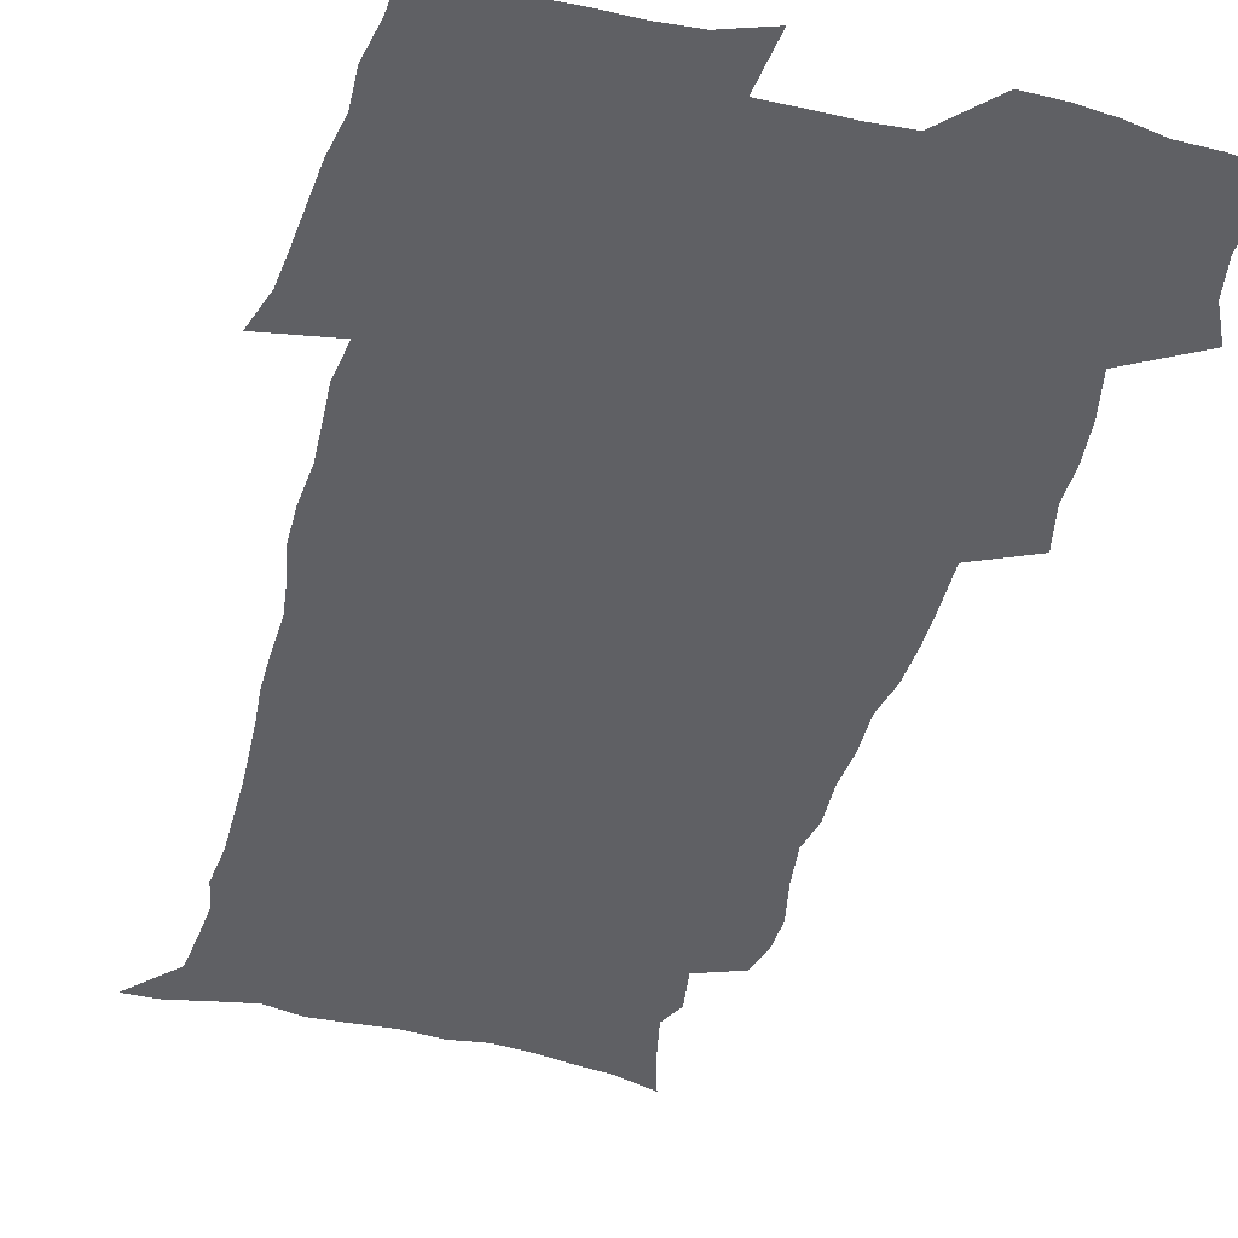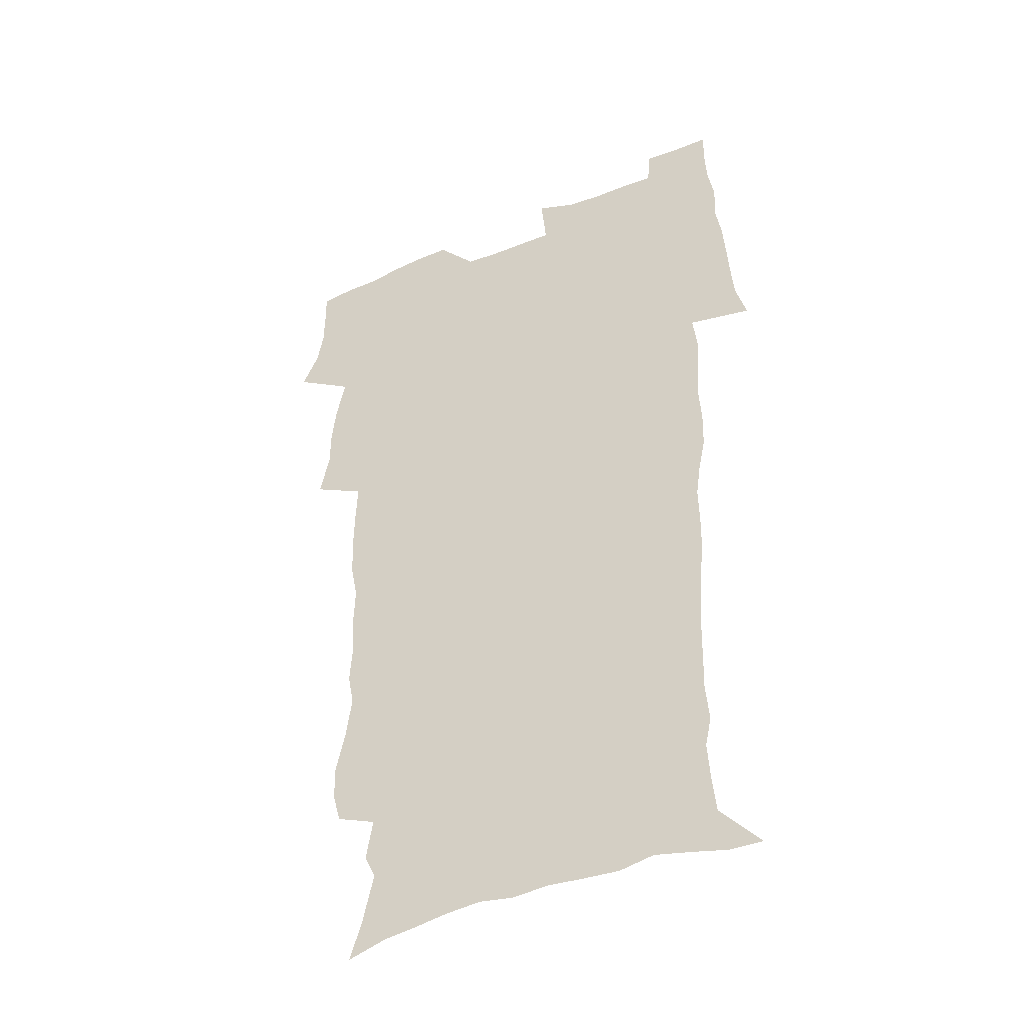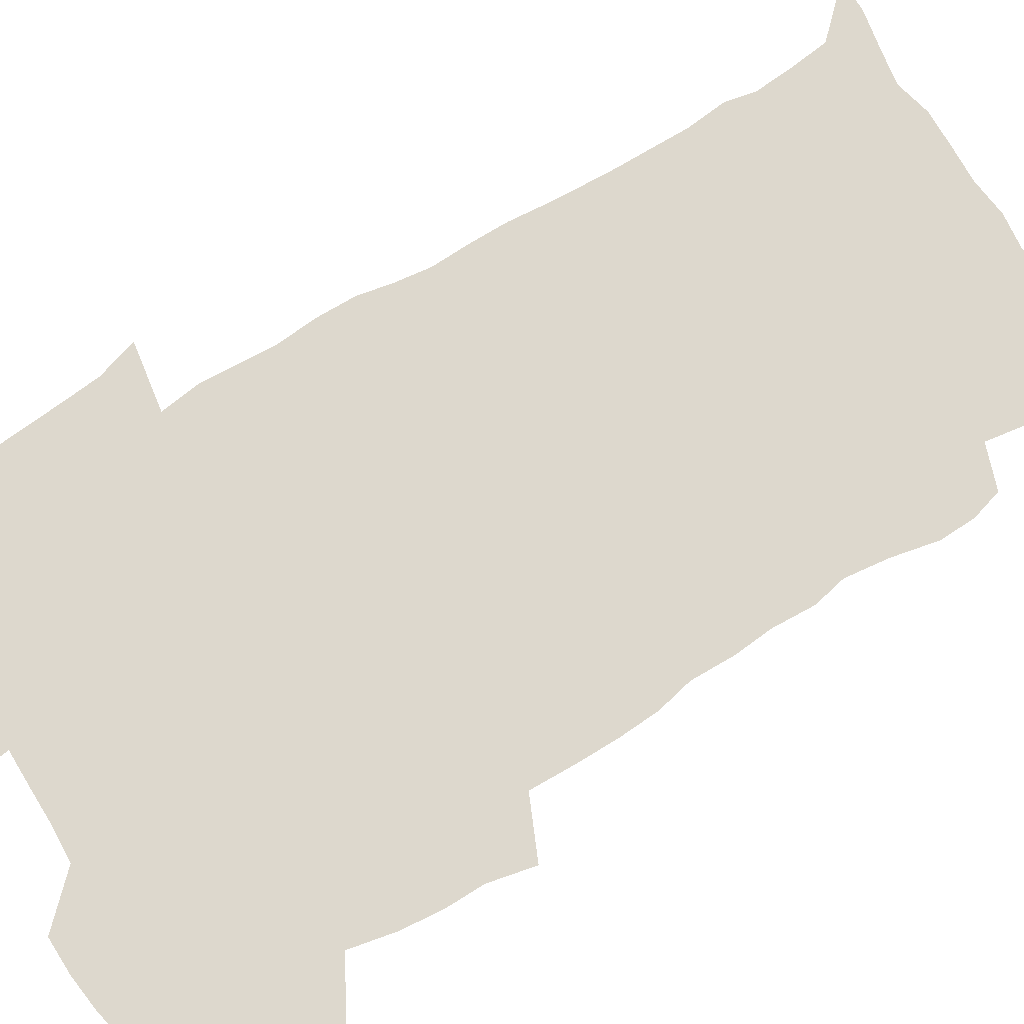
<metadata>
{"format":"obj","ext":"obj","renderer":"f3d","projection":"perspective","resolution":1024,"background":"white","views":[{"elev":-43.6,"azim":164.2,"up":"+Z"},{"elev":-41.8,"azim":26.5,"up":"+Y"},{"elev":72.2,"azim":-122.5,"up":"+Z"}]}
</metadata>
<code>
v 470.1 524.7 0
v 477.5 539.6 0
v 480.3 554.3 0
v 480.5 569 0
v 480.4 583.7 0
v 486.3 439.9 0
v 490.6 458.4 0
v 490.7 474.2 0
v 492.7 490.9 0
v 496.7 509.1 0
v 497.7 523.8 0
v 496.4 538.8 0
v 497.1 553.5 0
v 498.1 567.5 0
v 494.9 585.4 0
v 510.7 234.8 0
v 507.3 247.2 0
v 507.1 261.9 0
v 511.3 280.3 0
v 513.7 297.9 0
v 511.1 311.4 0
v 512.3 328.7 0
v 511.2 344.4 0
v 511.8 362.3 0
v 508.9 377.1 0
v 508.2 393.7 0
v 508.5 411.2 0
v 509.3 429.1 0
v 508 444.9 0
v 509.9 461.8 0
v 508 476.5 0
v 510.8 493.4 0
v 512.4 509.1 0
v 513 523.9 0
v 511 539.1 0
v 514 553.5 0
v 512.3 568.8 0
v 510 585.5 0
v 520.2 163.3 0
v 525.5 180.3 0
v 530.1 200.6 0
v 525.3 210.8 0
v 528.2 228.2 0
v 529.8 245.2 0
v 532.8 263.2 0
v 533 278.5 0
v 532.3 293 0
v 532.5 308.6 0
v 531.1 322.9 0
v 530.7 338.6 0
v 529.9 353.8 0
v 529.8 370.1 0
v 528.8 385.6 0
v 527.6 401 0
v 526.7 416.6 0
v 528 433.6 0
v 527 448.7 0
v 527.9 464.7 0
v 526.9 479.4 0
v 529.1 495.4 0
v 528 509.9 0
v 528.1 524.6 0
v 528.8 539.2 0
v 528.5 553.8 0
v 526.7 570 0
v 524.2 588.1 0
v 536.9 168.5 0
v 536.5 179.6 0
v 544.6 206.2 0
v 544.3 220.5 0
v 545 236.2 0
v 547.9 254.3 0
v 548.5 269.8 0
v 548.5 284.8 0
v 548.9 300.4 0
v 547.7 314.3 0
v 546.7 328.8 0
v 548.6 347 0
v 546.9 360.3 0
v 546.1 375.4 0
v 545.6 390.8 0
v 544.4 405.5 0
v 543.9 420.8 0
v 542.9 435.5 0
v 543.5 451.3 0
v 543.9 466.6 0
v 544.1 481.6 0
v 544.2 496.2 0
v 544.2 510.5 0
v 544.8 524.8 0
v 544.4 538.9 0
v 544.3 552.7 0
v 541.2 570.9 0
v 538.5 589.5 0
v 549.8 170.3 0
v 554.9 190.1 0
v 559 210.4 0
v 561 228 0
v 562.9 245.2 0
v 563.3 260.2 0
v 562.9 274.3 0
v 563.1 289.5 0
v 562.5 303.8 0
v 561.9 318.3 0
v 561.6 333.4 0
v 561.1 347.7 0
v 561.5 363.9 0
v 561.1 378.9 0
v 560.1 393.3 0
v 560.7 409.5 0
v 559.8 423.6 0
v 559.5 438.5 0
v 559.2 453.3 0
v 559.6 468.3 0
v 559.8 482.8 0
v 559.6 496.9 0
v 559.5 511.1 0
v 559.3 525.1 0
v 559.3 539 0
v 558.3 553.3 0
v 556.2 570.2 0
v 553.2 589.4 0
v 564.8 173 0
v 569.8 192.9 0
v 574.2 216 0
v 575.4 232.2 0
v 576 247.4 0
v 576.5 262.6 0
v 576.7 277.8 0
v 576.2 291.6 0
v 575.8 306 0
v 575.9 321.5 0
v 575.9 336.5 0
v 575.9 351.3 0
v 576.3 367.6 0
v 575.5 381.5 0
v 574.2 395.1 0
v 574.6 410.6 0
v 573.9 424.5 0
v 574.6 440.7 0
v 574.1 454.8 0
v 574 469 0
v 573.9 483.3 0
v 573.7 497.3 0
v 573.9 511.4 0
v 574 525.3 0
v 573.8 539 0
v 572.6 554 0
v 570.5 571 0
v 580.5 174.5 0
v 582.7 189.2 0
v 587 215.4 0
v 588.7 234.5 0
v 589.4 250.1 0
v 589.1 263.1 0
v 589.5 279.3 0
v 589.2 293.2 0
v 589.2 308.1 0
v 589.5 324 0
v 589.3 337.9 0
v 588.9 350.7 0
v 589.4 369 0
v 589.6 383.9 0
v 588.7 397.3 0
v 588.4 411.5 0
v 587.5 424.8 0
v 588.3 441.2 0
v 588.3 455.5 0
v 588.2 469.7 0
v 588.2 483.8 0
v 588.3 497.9 0
v 588.4 511.8 0
v 588 525.6 0
v 587.8 539.3 0
v 587 554 0
v 585.7 569.9 0
v 595.3 172.4 0
v 598.4 194.4 0
v 600.3 215.9 0
v 601.5 235.2 0
v 601.9 250.4 0
v 601.7 263.4 0
v 602.3 280.2 0
v 602.2 294.2 0
v 602.3 309.7 0
v 602.3 323.7 0
v 602.4 337.9 0
v 602.6 353.3 0
v 602.6 368 0
v 602.6 384.6 0
v 602.5 398.3 0
v 602.2 412.6 0
v 602 426.7 0
v 602.1 441.2 0
v 602.3 456.3 0
v 602.4 470.4 0
v 602.2 484.2 0
v 602.4 498.4 0
v 602.5 512.2 0
v 602.2 525.8 0
v 601.7 540.1 0
v 601.4 554.2 0
v 600.5 569.7 0
v 611.4 173.7 0
v 613.1 197.1 0
v 613.7 214.8 0
v 614.2 234.3 0
v 614.5 250.8 0
v 614.7 265.2 0
v 615.2 279.2 0
v 615.2 295.3 0
v 615.2 309.7 0
v 615.2 324.8 0
v 615.4 336.9 0
v 616 355 0
v 615.9 369.2 0
v 616.1 383.2 0
v 615.9 398.5 0
v 615.9 412.5 0
v 615.9 427.5 0
v 616 441.3 0
v 616 456.7 0
v 616.1 470.4 0
v 616.1 484.2 0
v 616.2 498.3 0
v 616.1 512.2 0
v 616.1 526 0
v 616.1 539.7 0
v 615.7 554.4 0
v 615.2 569.4 0
v 612.8 592.4 0
v 627.2 172.6 0
v 627.2 197 0
v 627.1 216.6 0
v 627.2 233.1 0
v 627.4 248.7 0
v 627.5 263.5 0
v 628.4 277.1 0
v 627.9 295.5 0
v 628.1 309.8 0
v 628.5 323.8 0
v 628.9 340 0
v 629 354.9 0
v 629.2 369.1 0
v 629.4 383.2 0
v 629.5 398.2 0
v 629.6 412.5 0
v 629.9 426.6 0
v 629.9 441.5 0
v 630 455.9 0
v 629.9 470.2 0
v 629.9 484.2 0
v 630.4 497.9 0
v 630 512.3 0
v 630.2 526.1 0
v 630.1 540.1 0
v 630 554.3 0
v 629.8 570.2 0
v 630.4 586.1 0
v 642.8 171.8 0
v 641.6 194.6 0
v 640.4 215.6 0
v 640.1 232.5 0
v 640.8 246.3 0
v 641.6 259.3 0
v 641.3 276.9 0
v 641.4 292.4 0
v 641.1 308.3 0
v 642 321.6 0
v 641.9 338.8 0
v 642.2 353.4 0
v 642.4 368.1 0
v 643 382.2 0
v 643.6 396.5 0
v 643.7 411.3 0
v 643.8 426.2 0
v 644.2 440.5 0
v 644.2 455 0
v 644.2 469.6 0
v 644.5 483.7 0
v 644.4 498 0
v 644.8 511.9 0
v 644.3 526.3 0
v 644.3 540.2 0
v 644.5 554.6 0
v 644.7 570.5 0
v 645.5 584.8 0
v 657.6 174.9 0
v 656.1 193 0
v 654.1 213.1 0
v 653.6 229.5 0
v 654.1 244.3 0
v 654 260.3 0
v 655.1 273.8 0
v 654.5 290.4 0
v 655.1 304.9 0
v 655 321 0
v 656.1 335.2 0
v 656.7 349.9 0
v 656.7 365.2 0
v 656.7 380.6 0
v 657.9 394.6 0
v 658.2 409.6 0
v 658.3 424.6 0
v 658.6 439.4 0
v 658.7 454.1 0
v 659 468.6 0
v 659.1 483.1 0
v 658.4 497.8 0
v 659 511.8 0
v 658.9 526.1 0
v 659.1 540.4 0
v 659.1 554.8 0
v 659.5 569.6 0
v 660.2 584.7 0
v 673.3 171.9 0
v 672.2 187.6 0
v 669.6 207.4 0
v 668.5 224.4 0
v 668.7 239.6 0
v 668.6 255.1 0
v 668.9 270.1 0
v 668.7 286.1 0
v 669.2 301 0
v 669 317.1 0
v 670 331.7 0
v 670.9 346.5 0
v 671.2 362 0
v 672.6 376.3 0
v 675 390.2 0
v 673.9 406.7 0
v 674.8 421.5 0
v 674.2 437.2 0
v 675 451.9 0
v 674.9 467 0
v 675.2 481.7 0
v 674.8 496.6 0
v 673.7 511.5 0
v 674.7 525.7 0
v 673.2 540.7 0
v 673.6 554.5 0
v 674.1 568.5 0
v 674.9 583.9 0
v 675.9 598.9 0
v 689.4 168.4 0
v 685.7 187.5 0
v 684 203.8 0
v 682.9 219.9 0
v 685.6 232.1 0
v 684.1 249 0
v 684.5 263.8 0
v 684.7 279 0
v 685.5 293.9 0
v 686.6 308.9 0
v 688 323.6 0
v 688.2 339.5 0
v 687.9 356.1 0
v 689.9 370.6 0
v 692.9 384.8 0
v 693.3 400.7 0
v 692.2 417.6 0
v 693.1 433 0
v 694.2 448.3 0
v 692.2 464.8 0
v 693.3 479.4 0
v 694.2 494.1 0
v 691.6 509.9 0
v 691.7 524.5 0
v 689.8 539.8 0
v 688.9 554.3 0
v 688.5 568.4 0
v 689.9 582.9 0
v 690.9 597.9 0
v 703.4 168.3 0
v 720.2 459.8 0
v 715.3 476.4 0
v 714 491.6 0
v 712.9 506.9 0
v 711.8 522.1 0
v 709.1 538 0
v 710 552.9 0
v 707.2 568.3 0
v 706.4 583.1 0
v 706.7 597.9 0
f 10 11 1
f 1 11 2
f 11 12 2
f 2 12 3
f 12 13 3
f 3 13 4
f 13 14 4
f 4 14 5
f 14 15 5
f 28 29 6
f 6 29 7
f 29 30 7
f 7 30 8
f 30 31 8
f 8 31 9
f 31 32 9
f 9 32 10
f 32 33 10
f 10 33 11
f 33 34 11
f 11 34 12
f 34 35 12
f 12 35 13
f 35 36 13
f 13 36 14
f 36 37 14
f 14 37 15
f 37 38 15
f 43 44 16
f 16 44 17
f 44 45 17
f 17 45 18
f 45 46 18
f 18 46 19
f 46 47 19
f 19 47 20
f 47 48 20
f 20 48 21
f 48 49 21
f 21 49 22
f 49 50 22
f 22 50 23
f 50 51 23
f 23 51 24
f 51 52 24
f 24 52 25
f 52 53 25
f 25 53 26
f 53 54 26
f 26 54 27
f 54 55 27
f 27 55 28
f 55 56 28
f 28 56 29
f 56 57 29
f 29 57 30
f 57 58 30
f 30 58 31
f 58 59 31
f 31 59 32
f 59 60 32
f 32 60 33
f 60 61 33
f 33 61 34
f 61 62 34
f 34 62 35
f 62 63 35
f 35 63 36
f 63 64 36
f 36 64 37
f 64 65 37
f 37 65 38
f 65 66 38
f 39 67 40
f 67 68 40
f 40 68 41
f 68 69 41
f 41 69 42
f 69 70 42
f 42 70 43
f 70 71 43
f 43 71 44
f 71 72 44
f 44 72 45
f 72 73 45
f 45 73 46
f 73 74 46
f 46 74 47
f 74 75 47
f 47 75 48
f 75 76 48
f 48 76 49
f 76 77 49
f 49 77 50
f 77 78 50
f 50 78 51
f 78 79 51
f 51 79 52
f 79 80 52
f 52 80 53
f 80 81 53
f 53 81 54
f 81 82 54
f 54 82 55
f 82 83 55
f 55 83 56
f 83 84 56
f 56 84 57
f 84 85 57
f 57 85 58
f 85 86 58
f 58 86 59
f 86 87 59
f 59 87 60
f 87 88 60
f 60 88 61
f 88 89 61
f 61 89 62
f 89 90 62
f 62 90 63
f 90 91 63
f 63 91 64
f 91 92 64
f 64 92 65
f 92 93 65
f 65 93 66
f 93 94 66
f 67 95 68
f 95 96 68
f 68 96 69
f 96 97 69
f 69 97 70
f 97 98 70
f 70 98 71
f 98 99 71
f 71 99 72
f 99 100 72
f 72 100 73
f 100 101 73
f 73 101 74
f 101 102 74
f 74 102 75
f 102 103 75
f 75 103 76
f 103 104 76
f 76 104 77
f 104 105 77
f 77 105 78
f 105 106 78
f 78 106 79
f 106 107 79
f 79 107 80
f 107 108 80
f 80 108 81
f 108 109 81
f 81 109 82
f 109 110 82
f 82 110 83
f 110 111 83
f 83 111 84
f 111 112 84
f 84 112 85
f 112 113 85
f 85 113 86
f 113 114 86
f 86 114 87
f 114 115 87
f 87 115 88
f 115 116 88
f 88 116 89
f 116 117 89
f 89 117 90
f 117 118 90
f 90 118 91
f 118 119 91
f 91 119 92
f 119 120 92
f 92 120 93
f 120 121 93
f 93 121 94
f 121 122 94
f 95 123 96
f 123 124 96
f 96 124 97
f 124 125 97
f 97 125 98
f 125 126 98
f 98 126 99
f 126 127 99
f 99 127 100
f 127 128 100
f 100 128 101
f 128 129 101
f 101 129 102
f 129 130 102
f 102 130 103
f 130 131 103
f 103 131 104
f 131 132 104
f 104 132 105
f 132 133 105
f 105 133 106
f 133 134 106
f 106 134 107
f 134 135 107
f 107 135 108
f 135 136 108
f 108 136 109
f 136 137 109
f 109 137 110
f 137 138 110
f 110 138 111
f 138 139 111
f 111 139 112
f 139 140 112
f 112 140 113
f 140 141 113
f 113 141 114
f 141 142 114
f 114 142 115
f 142 143 115
f 115 143 116
f 143 144 116
f 116 144 117
f 144 145 117
f 117 145 118
f 145 146 118
f 118 146 119
f 146 147 119
f 119 147 120
f 147 148 120
f 120 148 121
f 148 149 121
f 121 149 122
f 123 150 124
f 150 151 124
f 124 151 125
f 151 152 125
f 125 152 126
f 152 153 126
f 126 153 127
f 153 154 127
f 127 154 128
f 154 155 128
f 128 155 129
f 155 156 129
f 129 156 130
f 156 157 130
f 130 157 131
f 157 158 131
f 131 158 132
f 158 159 132
f 132 159 133
f 159 160 133
f 133 160 134
f 160 161 134
f 134 161 135
f 161 162 135
f 135 162 136
f 162 163 136
f 136 163 137
f 163 164 137
f 137 164 138
f 164 165 138
f 138 165 139
f 165 166 139
f 139 166 140
f 166 167 140
f 140 167 141
f 167 168 141
f 141 168 142
f 168 169 142
f 142 169 143
f 169 170 143
f 143 170 144
f 170 171 144
f 144 171 145
f 171 172 145
f 145 172 146
f 172 173 146
f 146 173 147
f 173 174 147
f 147 174 148
f 174 175 148
f 148 175 149
f 175 176 149
f 150 177 151
f 177 178 151
f 151 178 152
f 178 179 152
f 152 179 153
f 179 180 153
f 153 180 154
f 180 181 154
f 154 181 155
f 181 182 155
f 155 182 156
f 182 183 156
f 156 183 157
f 183 184 157
f 157 184 158
f 184 185 158
f 158 185 159
f 185 186 159
f 159 186 160
f 186 187 160
f 160 187 161
f 187 188 161
f 161 188 162
f 188 189 162
f 162 189 163
f 189 190 163
f 163 190 164
f 190 191 164
f 164 191 165
f 191 192 165
f 165 192 166
f 192 193 166
f 166 193 167
f 193 194 167
f 167 194 168
f 194 195 168
f 168 195 169
f 195 196 169
f 169 196 170
f 196 197 170
f 170 197 171
f 197 198 171
f 171 198 172
f 198 199 172
f 172 199 173
f 199 200 173
f 173 200 174
f 200 201 174
f 174 201 175
f 201 202 175
f 175 202 176
f 202 203 176
f 177 204 178
f 204 205 178
f 178 205 179
f 205 206 179
f 179 206 180
f 206 207 180
f 180 207 181
f 207 208 181
f 181 208 182
f 208 209 182
f 182 209 183
f 209 210 183
f 183 210 184
f 210 211 184
f 184 211 185
f 211 212 185
f 185 212 186
f 212 213 186
f 186 213 187
f 213 214 187
f 187 214 188
f 214 215 188
f 188 215 189
f 215 216 189
f 189 216 190
f 216 217 190
f 190 217 191
f 217 218 191
f 191 218 192
f 218 219 192
f 192 219 193
f 219 220 193
f 193 220 194
f 220 221 194
f 194 221 195
f 221 222 195
f 195 222 196
f 222 223 196
f 196 223 197
f 223 224 197
f 197 224 198
f 224 225 198
f 198 225 199
f 225 226 199
f 199 226 200
f 226 227 200
f 200 227 201
f 227 228 201
f 201 228 202
f 228 229 202
f 202 229 203
f 229 230 203
f 204 232 205
f 232 233 205
f 205 233 206
f 233 234 206
f 206 234 207
f 234 235 207
f 207 235 208
f 235 236 208
f 208 236 209
f 236 237 209
f 209 237 210
f 237 238 210
f 210 238 211
f 238 239 211
f 211 239 212
f 239 240 212
f 212 240 213
f 240 241 213
f 213 241 214
f 241 242 214
f 214 242 215
f 242 243 215
f 215 243 216
f 243 244 216
f 216 244 217
f 244 245 217
f 217 245 218
f 245 246 218
f 218 246 219
f 246 247 219
f 219 247 220
f 247 248 220
f 220 248 221
f 248 249 221
f 221 249 222
f 249 250 222
f 222 250 223
f 250 251 223
f 223 251 224
f 251 252 224
f 224 252 225
f 252 253 225
f 225 253 226
f 253 254 226
f 226 254 227
f 254 255 227
f 227 255 228
f 255 256 228
f 228 256 229
f 256 257 229
f 229 257 230
f 257 258 230
f 230 258 231
f 258 259 231
f 232 260 233
f 260 261 233
f 233 261 234
f 261 262 234
f 234 262 235
f 262 263 235
f 235 263 236
f 263 264 236
f 236 264 237
f 264 265 237
f 237 265 238
f 265 266 238
f 238 266 239
f 266 267 239
f 239 267 240
f 267 268 240
f 240 268 241
f 268 269 241
f 241 269 242
f 269 270 242
f 242 270 243
f 270 271 243
f 243 271 244
f 271 272 244
f 244 272 245
f 272 273 245
f 245 273 246
f 273 274 246
f 246 274 247
f 274 275 247
f 247 275 248
f 275 276 248
f 248 276 249
f 276 277 249
f 249 277 250
f 277 278 250
f 250 278 251
f 278 279 251
f 251 279 252
f 279 280 252
f 252 280 253
f 280 281 253
f 253 281 254
f 281 282 254
f 254 282 255
f 282 283 255
f 255 283 256
f 283 284 256
f 256 284 257
f 284 285 257
f 257 285 258
f 285 286 258
f 258 286 259
f 286 287 259
f 260 288 261
f 288 289 261
f 261 289 262
f 289 290 262
f 262 290 263
f 290 291 263
f 263 291 264
f 291 292 264
f 264 292 265
f 292 293 265
f 265 293 266
f 293 294 266
f 266 294 267
f 294 295 267
f 267 295 268
f 295 296 268
f 268 296 269
f 296 297 269
f 269 297 270
f 297 298 270
f 270 298 271
f 298 299 271
f 271 299 272
f 299 300 272
f 272 300 273
f 300 301 273
f 273 301 274
f 301 302 274
f 274 302 275
f 302 303 275
f 275 303 276
f 303 304 276
f 276 304 277
f 304 305 277
f 277 305 278
f 305 306 278
f 278 306 279
f 306 307 279
f 279 307 280
f 307 308 280
f 280 308 281
f 308 309 281
f 281 309 282
f 309 310 282
f 282 310 283
f 310 311 283
f 283 311 284
f 311 312 284
f 284 312 285
f 312 313 285
f 285 313 286
f 313 314 286
f 286 314 287
f 314 315 287
f 288 316 289
f 316 317 289
f 289 317 290
f 317 318 290
f 290 318 291
f 318 319 291
f 291 319 292
f 319 320 292
f 292 320 293
f 320 321 293
f 293 321 294
f 321 322 294
f 294 322 295
f 322 323 295
f 295 323 296
f 323 324 296
f 296 324 297
f 324 325 297
f 297 325 298
f 325 326 298
f 298 326 299
f 326 327 299
f 299 327 300
f 327 328 300
f 300 328 301
f 328 329 301
f 301 329 302
f 329 330 302
f 302 330 303
f 330 331 303
f 303 331 304
f 331 332 304
f 304 332 305
f 332 333 305
f 305 333 306
f 333 334 306
f 306 334 307
f 334 335 307
f 307 335 308
f 335 336 308
f 308 336 309
f 336 337 309
f 309 337 310
f 337 338 310
f 310 338 311
f 338 339 311
f 311 339 312
f 339 340 312
f 312 340 313
f 340 341 313
f 313 341 314
f 341 342 314
f 314 342 315
f 342 343 315
f 316 345 317
f 345 346 317
f 317 346 318
f 346 347 318
f 318 347 319
f 347 348 319
f 319 348 320
f 348 349 320
f 320 349 321
f 349 350 321
f 321 350 322
f 350 351 322
f 322 351 323
f 351 352 323
f 323 352 324
f 352 353 324
f 324 353 325
f 353 354 325
f 325 354 326
f 354 355 326
f 326 355 327
f 355 356 327
f 327 356 328
f 356 357 328
f 328 357 329
f 357 358 329
f 329 358 330
f 358 359 330
f 330 359 331
f 359 360 331
f 331 360 332
f 360 361 332
f 332 361 333
f 361 362 333
f 333 362 334
f 362 363 334
f 334 363 335
f 363 364 335
f 335 364 336
f 364 365 336
f 336 365 337
f 365 366 337
f 337 366 338
f 366 367 338
f 338 367 339
f 367 368 339
f 339 368 340
f 368 369 340
f 340 369 341
f 369 370 341
f 341 370 342
f 370 371 342
f 342 371 343
f 371 372 343
f 343 372 344
f 372 373 344
f 345 374 346
f 364 375 365
f 375 376 365
f 365 376 366
f 376 377 366
f 366 377 367
f 377 378 367
f 367 378 368
f 378 379 368
f 368 379 369
f 379 380 369
f 369 380 370
f 380 381 370
f 370 381 371
f 381 382 371
f 371 382 372
f 382 383 372
f 372 383 373
f 383 384 373

</code>
